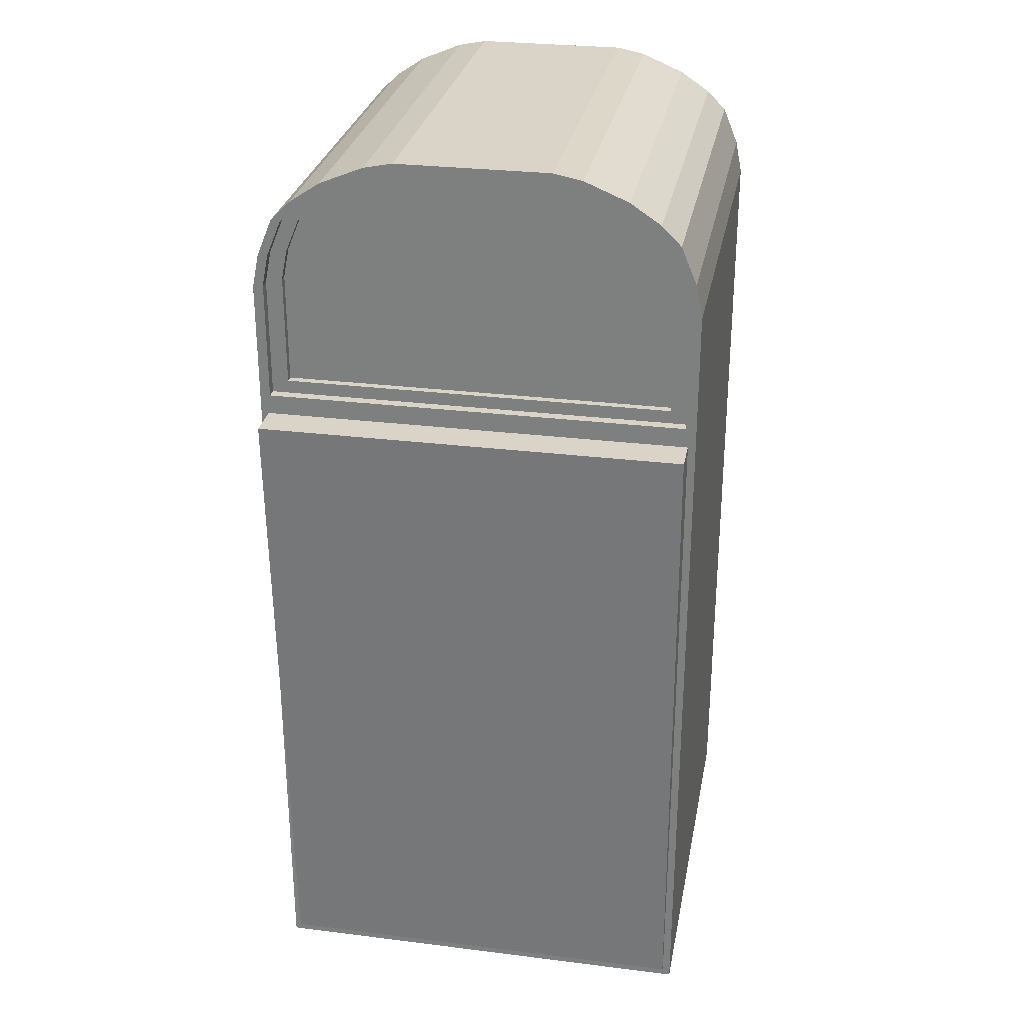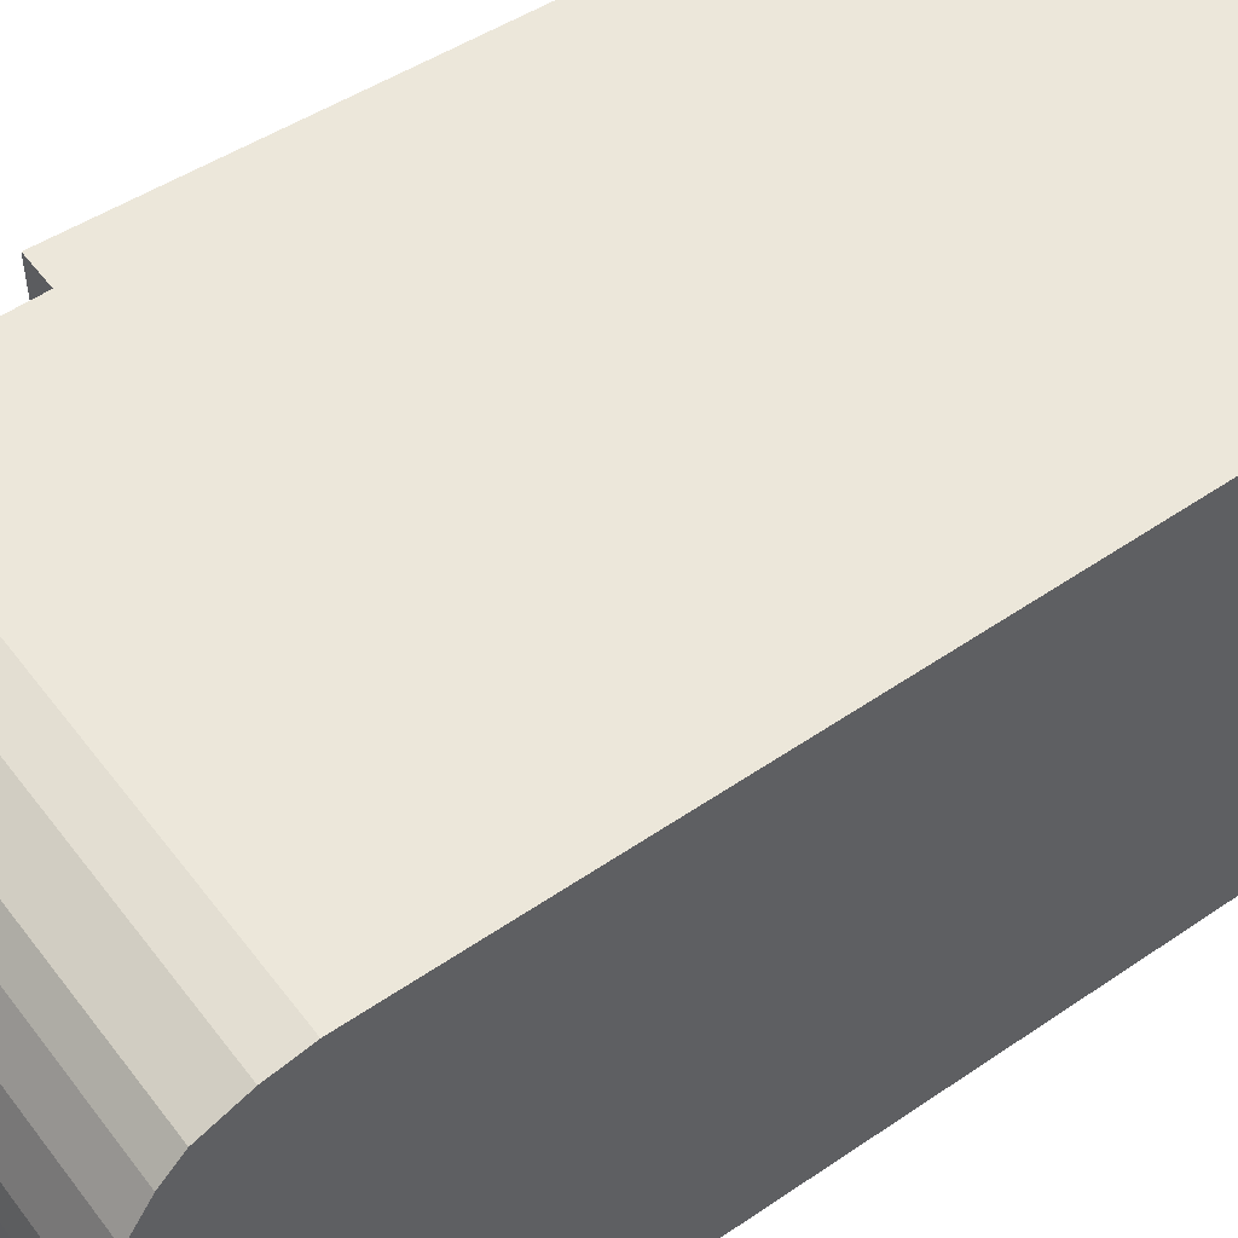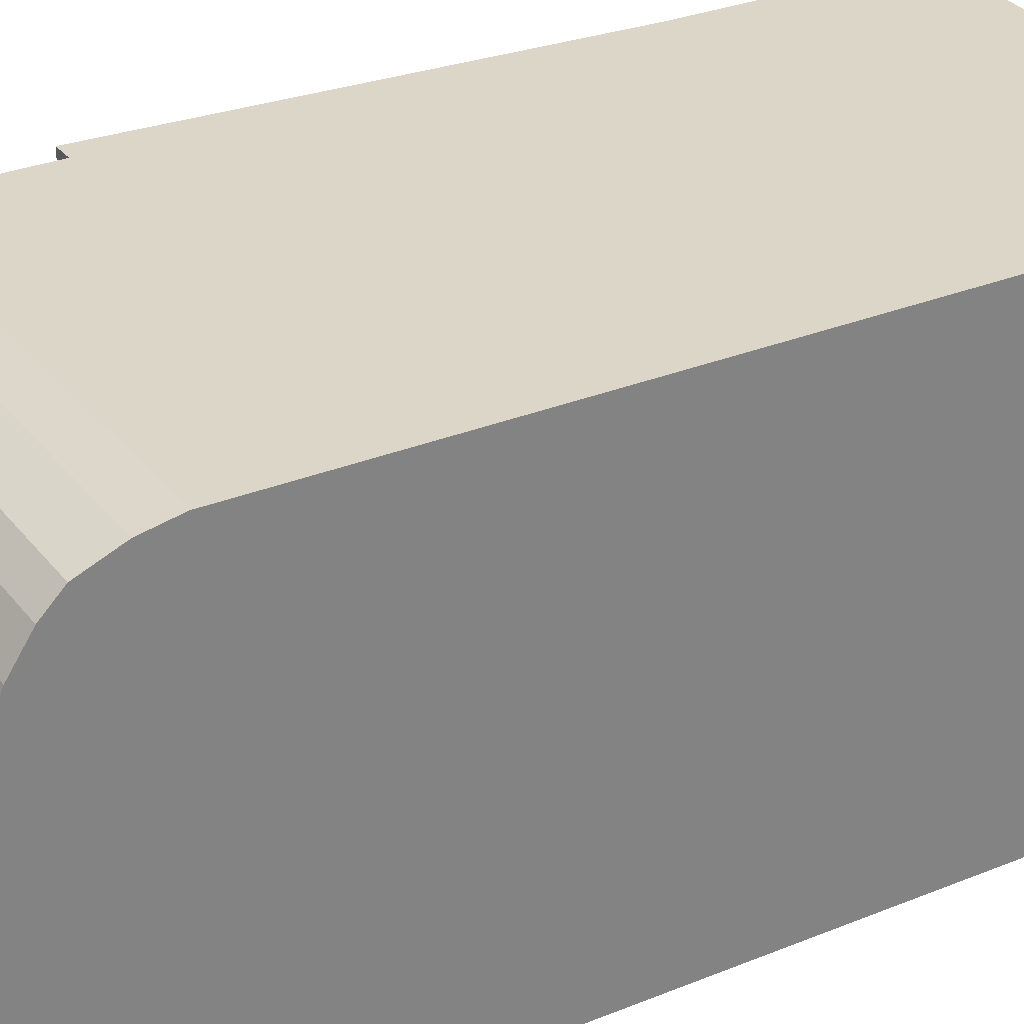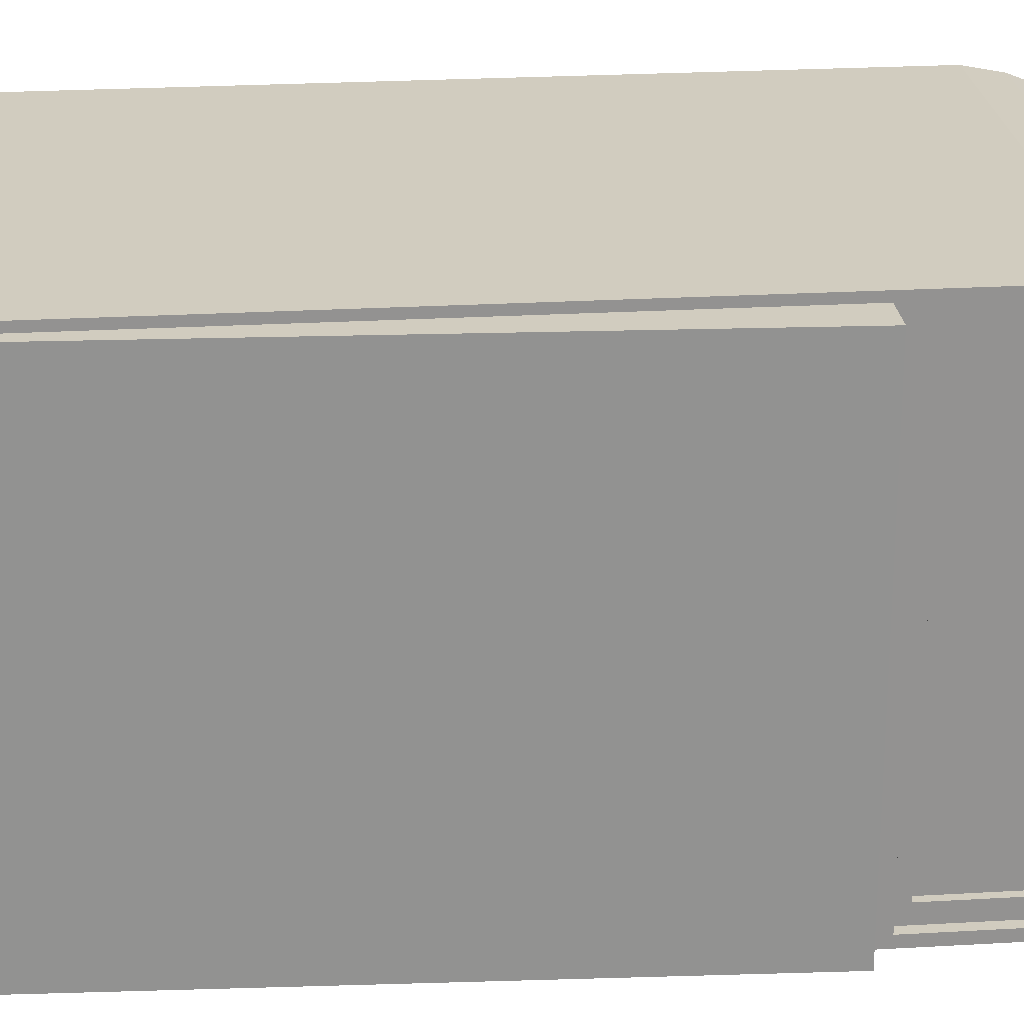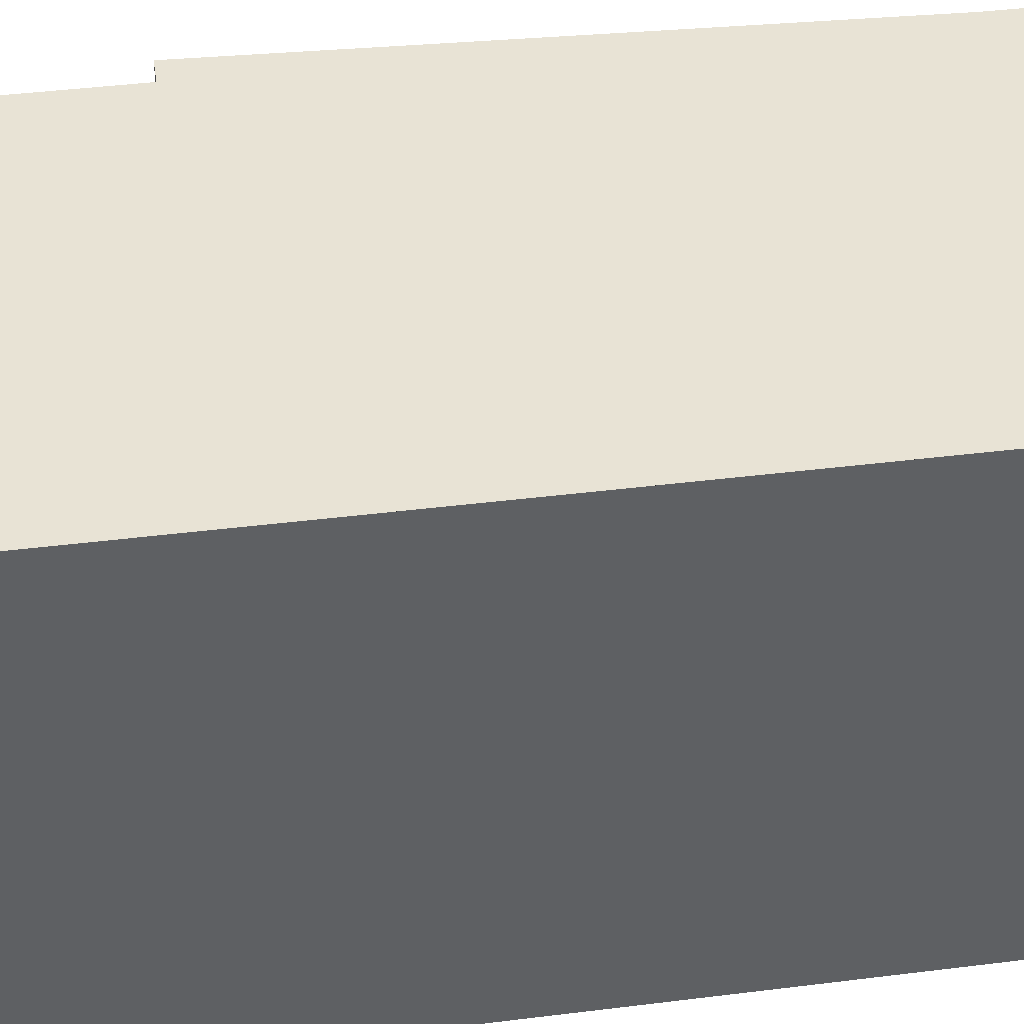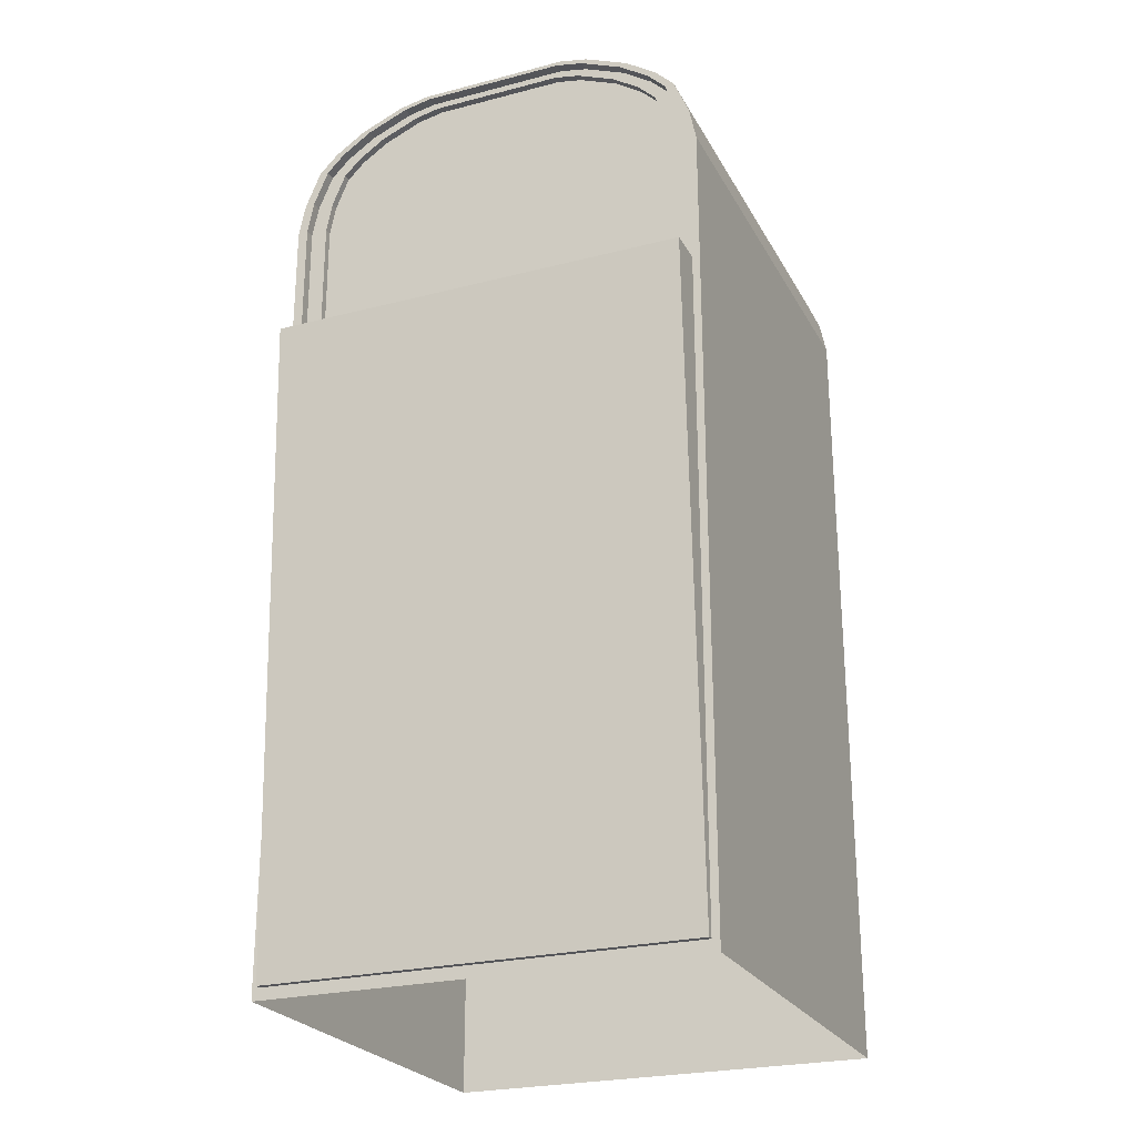
<metadata>
{"format":"obj","ext":"obj","renderer":"f3d","projection":"perspective","resolution":1024,"background":"white","views":[{"elev":28.5,"azim":100.6,"up":"+Y"},{"elev":53.5,"azim":-126.2,"up":"+Z"},{"elev":30.2,"azim":-120.6,"up":"+Z"},{"elev":24.0,"azim":84.4,"up":"+Z"},{"elev":41.2,"azim":-98.7,"up":"+Z"},{"elev":-24.8,"azim":112.8,"up":"+Y"}]}
</metadata>
<code>
o contenedor_azul
v 0.25 0.3848 0.8897
v 1.266 0.3848 0.8897
v 0.25 2.556 1.398
v 1.266 2.556 1.398
v 0.25 1.96 0.8897
v 1.266 1.96 0.8897
v 0.25 2.41 0.9406
v 1.266 2.41 0.9406
v 0.25 2.556 1.223
v 0.25 2.543 1.156
v 1.266 2.543 1.156
v 1.266 2.556 1.223
v 0.25 2.501 1.056
v 0.25 2.454 0.9852
v 1.266 2.454 0.9852
v 1.266 2.501 1.056
v 0.25 2.324 0.905
v 0.25 2.247 0.8897
v 1.266 2.247 0.8897
v 1.266 2.324 0.905
v 0.25 0.3848 1.906
v 1.266 0.3848 1.906
v 0.25 1.96 1.906
v 1.266 1.96 1.906
v 0.25 2.41 1.855
v 1.266 2.41 1.855
v 0.25 2.556 1.573
v 0.25 2.543 1.639
v 1.266 2.543 1.639
v 1.266 2.556 1.573
v 0.25 2.501 1.74
v 0.25 2.454 1.81
v 1.266 2.454 1.81
v 1.266 2.501 1.74
v 0.25 2.324 1.89
v 0.25 2.247 1.906
v 1.266 2.247 1.906
v 1.266 2.324 1.89
v 1.266 1.979 0.913
v 1.266 1.979 1.398
v 1.266 2.547 1.231
v 1.266 2.535 1.167
v 1.266 2.547 1.398
v 1.266 2.495 1.071
v 1.266 2.45 1.004
v 1.266 2.408 0.9615
v 1.266 2.326 0.9276
v 1.266 2.252 0.913
v 1.266 1.979 1.882
v 1.266 2.547 1.565
v 1.266 2.535 1.628
v 1.266 2.495 1.724
v 1.266 2.45 1.791
v 1.266 2.408 1.834
v 1.266 2.326 1.868
v 1.266 2.252 1.882
v 1.242 1.979 0.913
v 1.242 1.979 1.398
v 1.242 2.547 1.231
v 1.242 2.535 1.167
v 1.242 2.547 1.398
v 1.242 2.495 1.071
v 1.242 2.45 1.004
v 1.242 2.408 0.9615
v 1.242 2.326 0.9276
v 1.242 2.252 0.913
v 1.242 1.979 1.882
v 1.242 2.547 1.565
v 1.242 2.535 1.628
v 1.242 2.495 1.724
v 1.242 2.45 1.791
v 1.242 2.408 1.834
v 1.242 2.326 1.868
v 1.242 2.252 1.882
v 1.242 2.009 0.9513
v 1.242 2.009 1.398
v 1.242 2.533 1.244
v 1.242 2.521 1.185
v 1.242 2.533 1.398
v 1.242 2.484 1.097
v 1.242 2.443 1.035
v 1.242 2.404 0.996
v 1.242 2.329 0.9648
v 1.242 2.261 0.9513
v 1.242 2.009 1.844
v 1.242 2.533 1.552
v 1.242 2.521 1.61
v 1.242 2.484 1.698
v 1.242 2.443 1.76
v 1.242 2.404 1.799
v 1.242 2.329 1.831
v 1.242 2.261 1.844
v 1.225 2.009 0.9513
v 1.225 2.009 1.398
v 1.225 2.533 1.244
v 1.225 2.521 1.185
v 1.225 2.533 1.398
v 1.225 2.484 1.097
v 1.225 2.443 1.035
v 1.225 2.404 0.996
v 1.225 2.329 0.9648
v 1.225 2.261 0.9513
v 1.225 2.009 1.844
v 1.225 2.533 1.552
v 1.225 2.521 1.61
v 1.225 2.484 1.698
v 1.225 2.443 1.76
v 1.225 2.404 1.799
v 1.225 2.329 1.831
v 1.225 2.261 1.844
v 1.266 0.412 0.9072
v 1.266 0.412 1.888
v 1.266 1.933 0.9072
v 1.266 1.933 1.888
v 1.28 0.412 0.9072
v 1.28 0.412 1.888
v 1.351 1.933 0.9072
v 1.351 1.933 1.888
v 1.225 2.521 1.398
v 1.225 2.484 1.398
v 1.225 2.443 1.398
v 1.225 2.404 1.398
v 1.225 2.329 1.398
v 1.225 2.261 1.398
f 1 5 6 2
f 12 9 3 4
f 20 8 46 47
f 40 49 24 6 39
f 5 18 19 6
f 9 12 11 10
f 14 15 8 7
f 15 14 13 16
f 10 11 16 13
f 19 18 17 20
f 20 17 7 8
f 21 22 24 23
f 24 22 112 114
f 30 4 3 27
f 50 51 69 68
f 36 35 25 32 31 28 27 3 9 10 13 14 7 17 18 5 1 21 23
f 23 24 37 36
f 27 28 29 30
f 32 25 26 33
f 33 34 31 32
f 28 31 34 29
f 37 38 35 36
f 38 26 25 35
f 30 29 51 50
f 16 11 42 44
f 12 4 43 41
f 26 38 55 54
f 29 34 52 51
f 4 30 50 43
f 8 15 45 46
f 15 16 44 45
f 6 19 48 39
f 19 20 47 48
f 33 26 54 53
f 34 33 53 52
f 37 24 49 56
f 38 37 56 55
f 11 12 41 42
f 68 69 87 86
f 45 44 62 63
f 43 50 68 61
f 44 42 60 62
f 52 53 71 70
f 46 45 63 64
f 51 52 70 69
f 48 47 65 66
f 53 54 72 71
f 47 46 64 65
f 55 56 74 73
f 39 48 66 57
f 42 41 59 60
f 54 55 73 72
f 40 39 57 58
f 49 40 58 67
f 41 43 61 59
f 56 49 67 74
f 79 86 104 97
f 63 62 80 81
f 61 68 86 79
f 62 60 78 80
f 70 71 89 88
f 64 63 81 82
f 69 70 88 87
f 66 65 83 84
f 71 72 90 89
f 65 64 82 83
f 58 57 75 76
f 73 74 92 91
f 57 66 84 75
f 60 59 77 78
f 72 73 91 90
f 67 58 76 85
f 59 61 79 77
f 74 67 85 92
f 80 78 96 98
f 88 89 107 106
f 82 81 99 100
f 87 88 106 105
f 84 83 101 102
f 89 90 108 107
f 83 82 100 101
f 76 75 93 94
f 91 92 110 109
f 75 84 102 93
f 78 77 95 96
f 90 91 109 108
f 85 76 94 103
f 77 79 97 95
f 92 85 103 110
f 86 87 105 104
f 81 80 98 99
f 119 97 104 105
f 112 111 115 116
f 2 6 113 111
f 22 2 111 112
f 6 24 114 113
f 115 117 118 116
f 114 112 116 118
f 113 114 118 117
f 111 113 117 115
f 94 124 110 103
f 124 123 109 110
f 123 122 108 109
f 122 121 107 108
f 121 120 106 107
f 120 119 105 106
f 102 101 123 124
f 101 100 122 123
f 100 99 121 122
f 99 98 120 121
f 98 96 119 120
f 96 95 97 119
f 93 102 124 94

</code>
